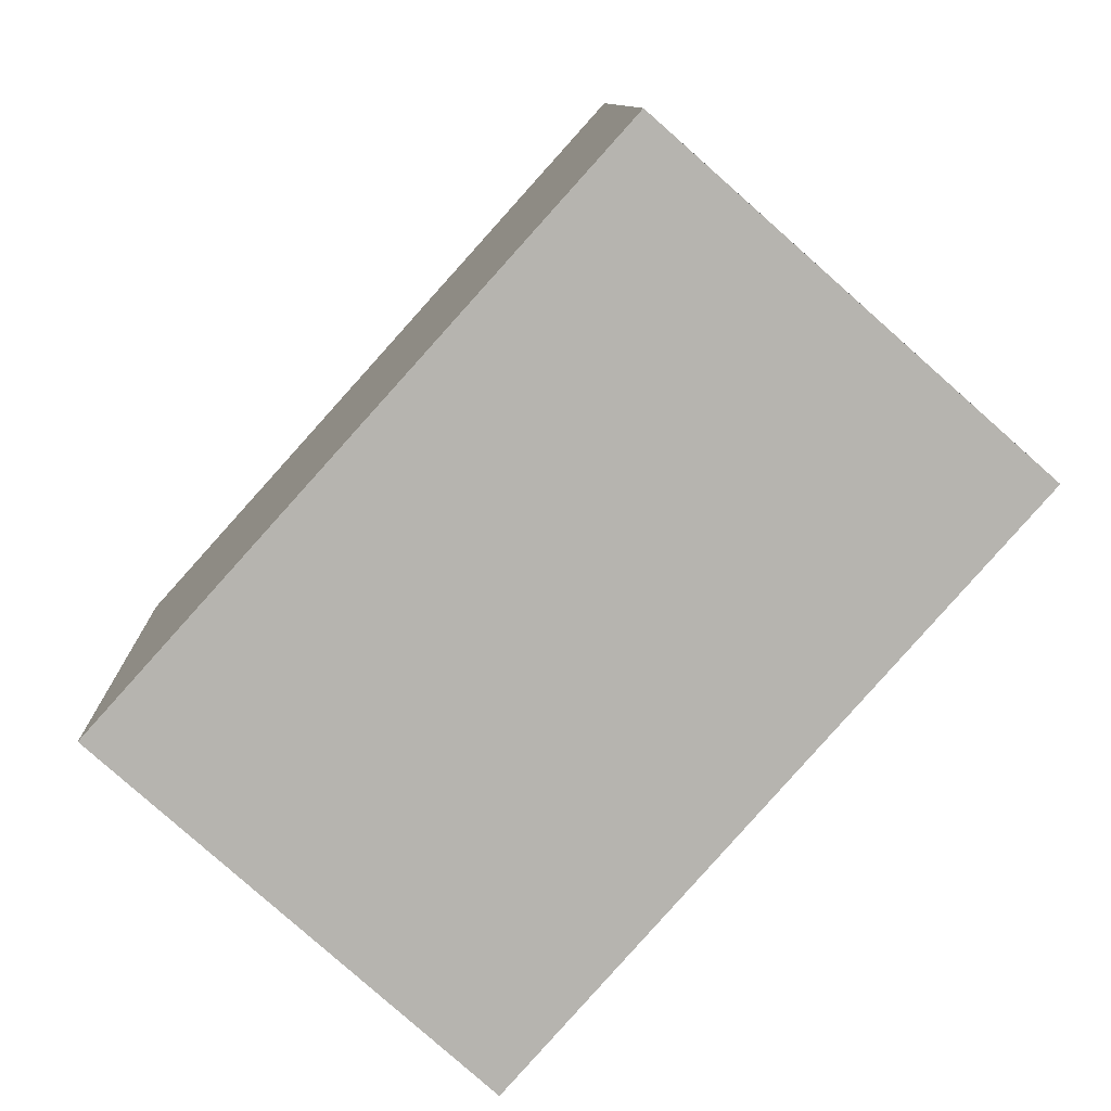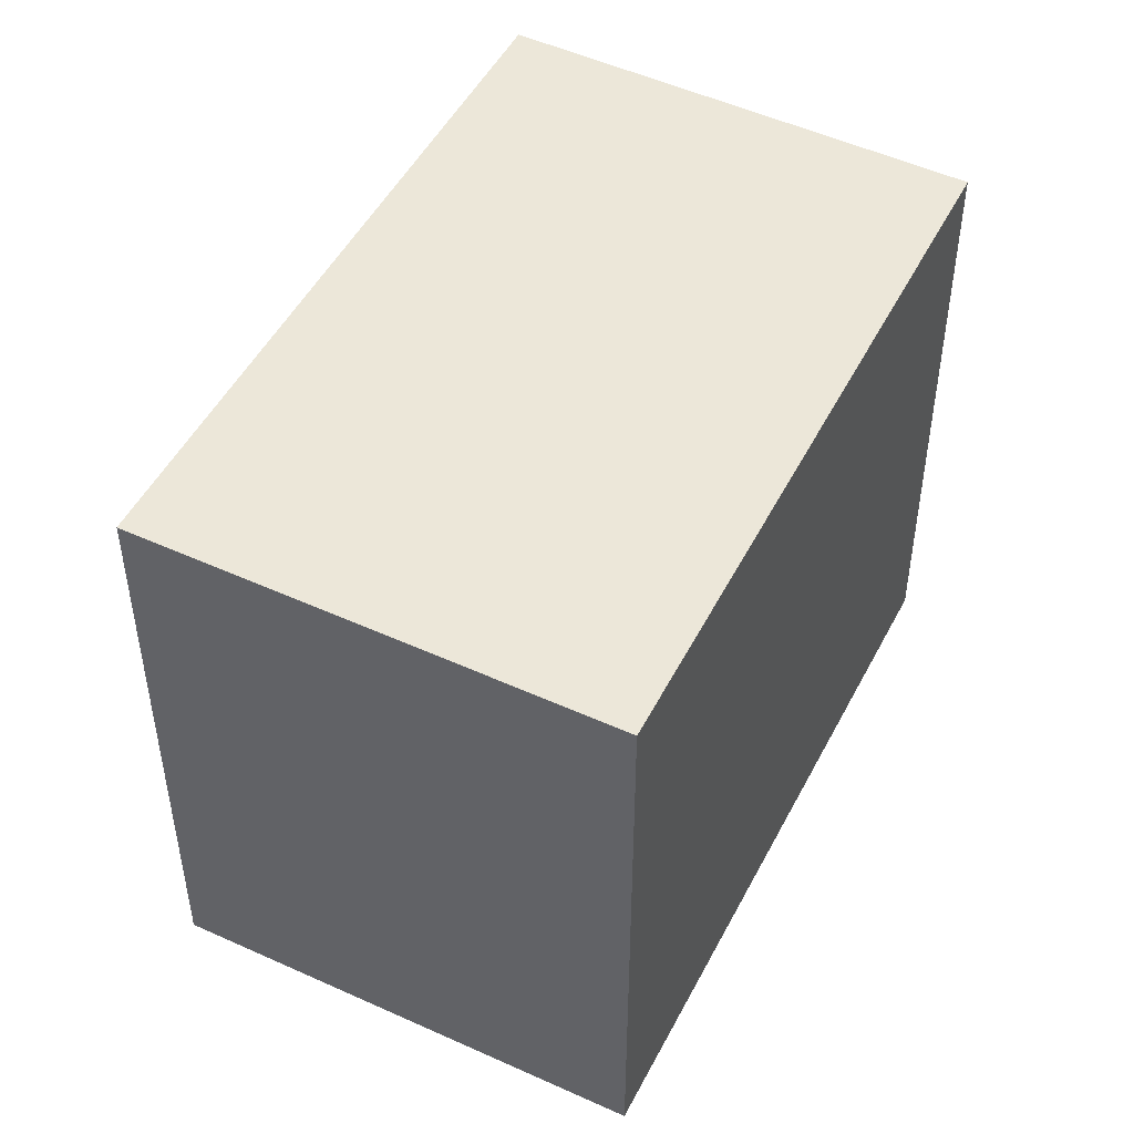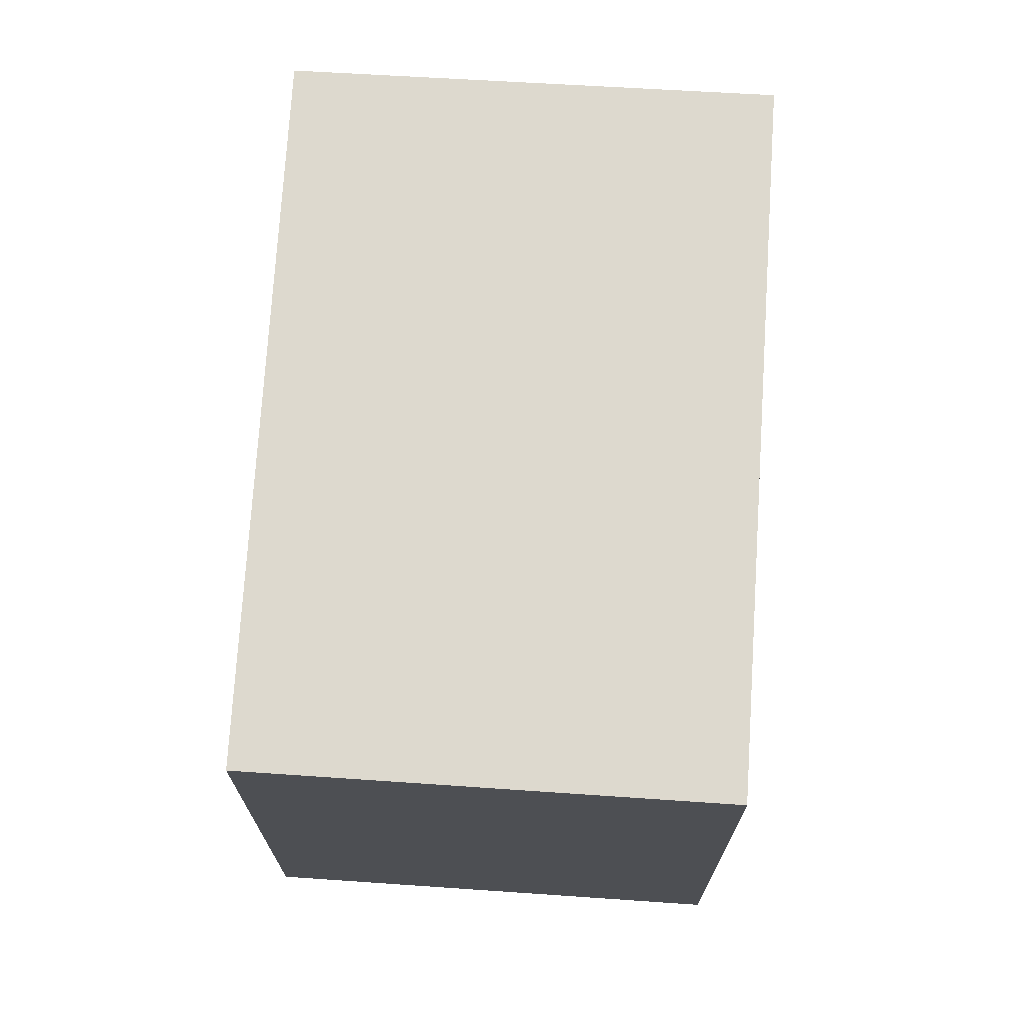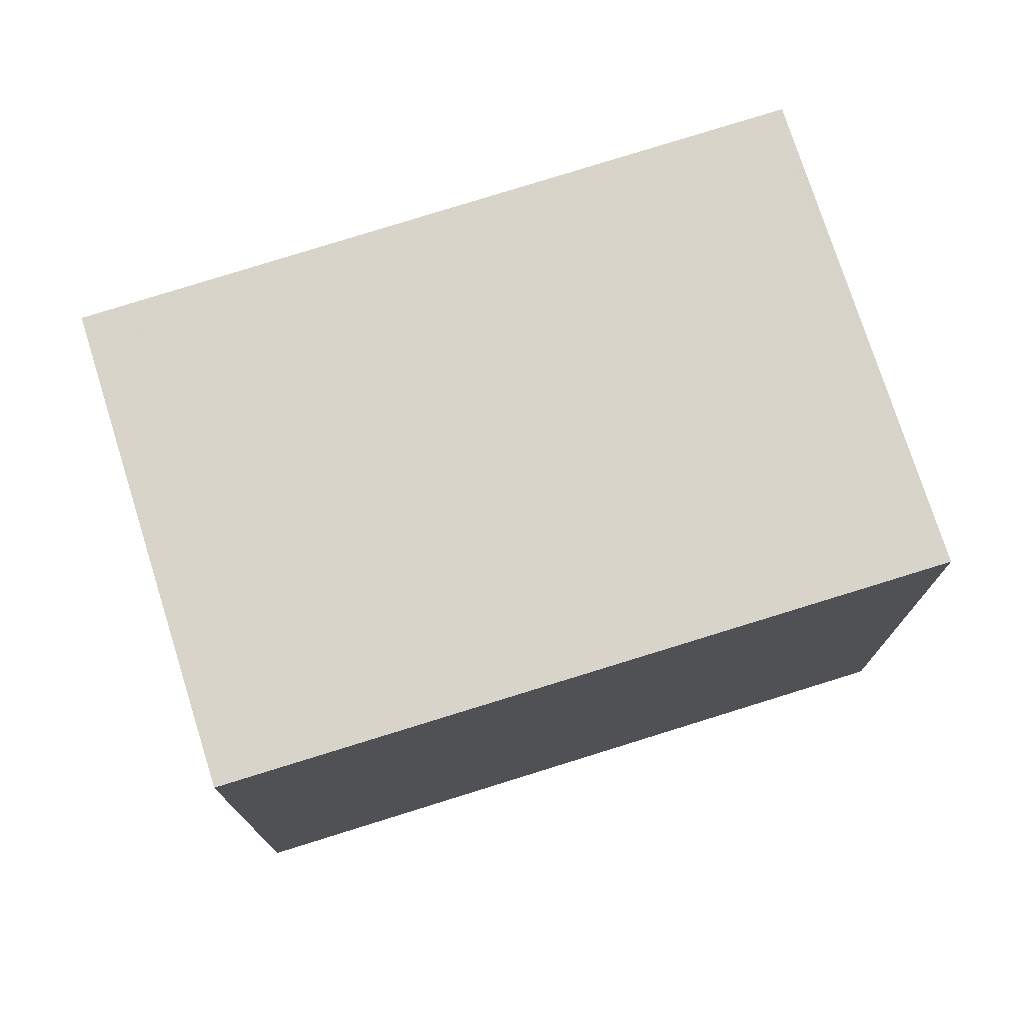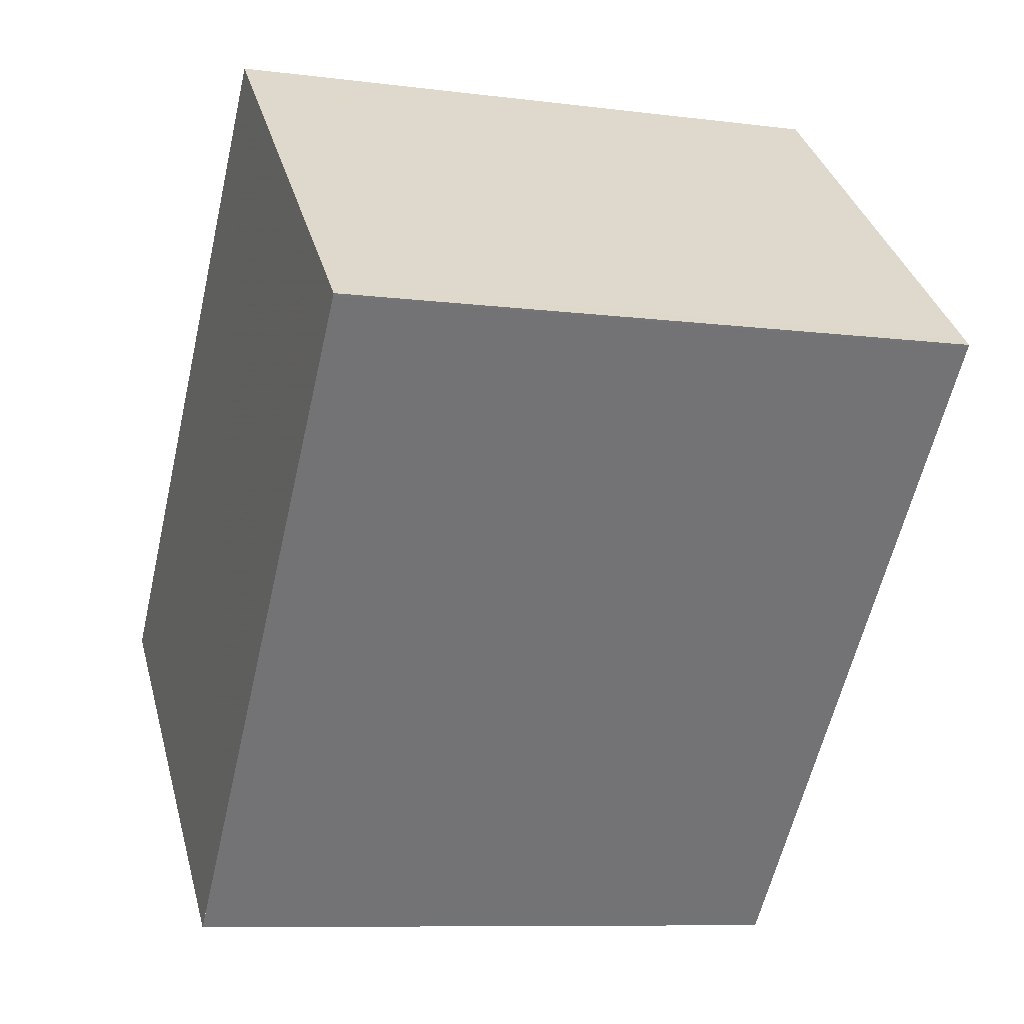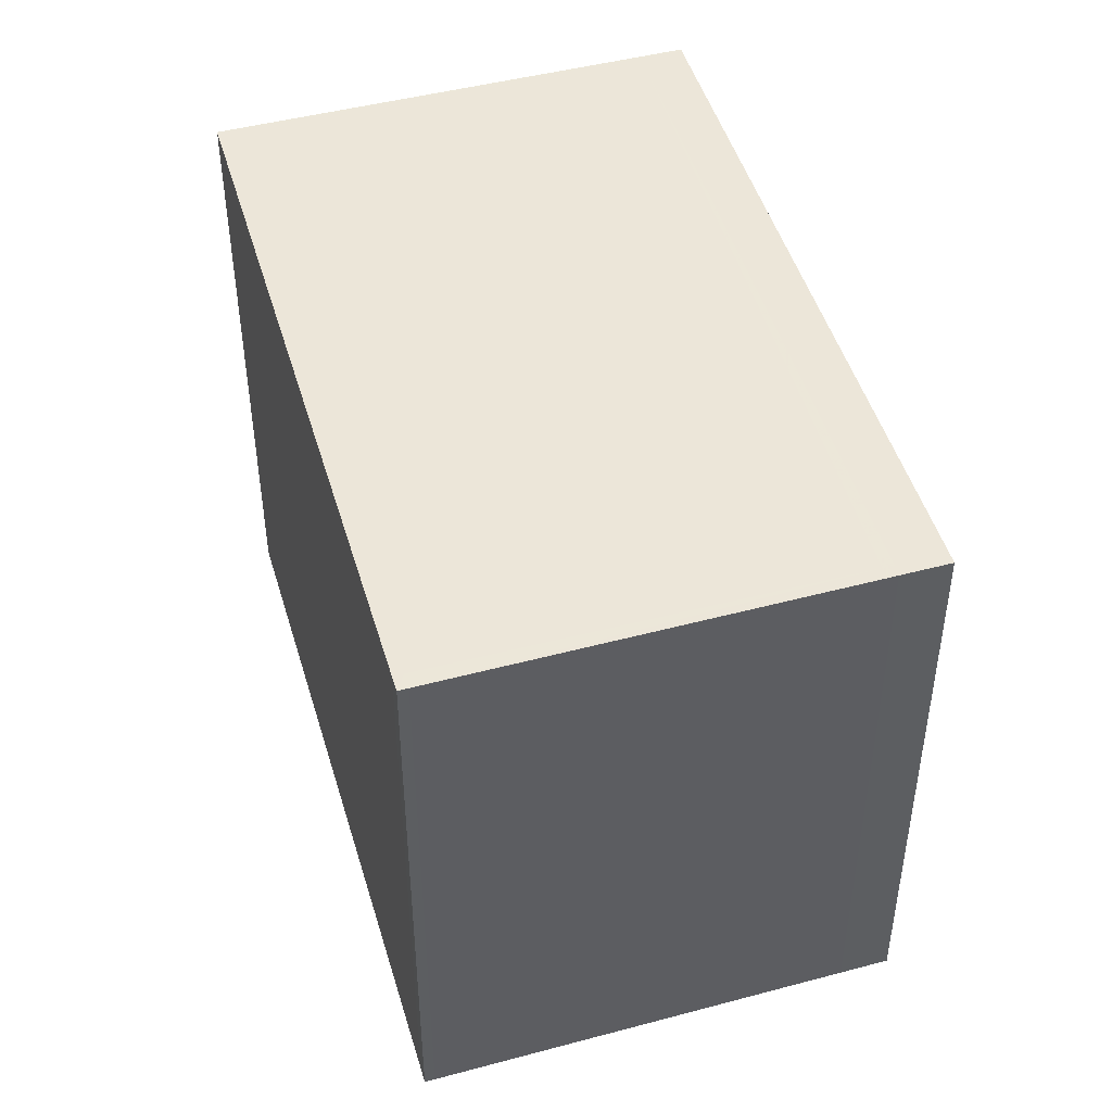
<metadata>
{"format":"obj","ext":"obj","renderer":"f3d","projection":"perspective","resolution":1024,"background":"white","views":[{"elev":9.9,"azim":178.0,"up":"+Y"},{"elev":49.5,"azim":68.6,"up":"+Z"},{"elev":72.4,"azim":-134.6,"up":"+Z"},{"elev":76.4,"azim":-65.8,"up":"+Z"},{"elev":-8.8,"azim":-109.2,"up":"+Y"},{"elev":48.2,"azim":25.2,"up":"+Z"}]}
</metadata>
<code>
v -2395 -164.8 2.558
v -2393 -163.5 2.55
v -2391 -165.7 2.516
v -2393 -167 2.524
v -2393 -163.6 2.551
v -2391 -165.9 2.517
v -2393 -163.5 2.55
v -2393 -163.6 2.551
v -2395 -164.8 2.558
v -2395 -164.8 2.558
v -2393 -167 2.524
v -2395 -164.8 2.558
v -2393 -163.6 2.551
v -2393 -163.6 2.55
v -2391 -165.8 2.517
v -2391 -165.8 2.518
v -2391 -165.8 2.518
v -2393 -167 2.525
v -2393 -167 2.525
v -2391 -165.7 2.517
v -2395 -164.8 2.558
v -2395 -164.8 2.558
v -2395 -164.8 0
v -2395 -164.8 0
v -2393 -163.5 2.55
v -2393 -163.5 2.55
v -2393 -163.5 0
v -2393 -163.5 0
v -2391 -165.8 2.517
v -2391 -165.7 2.516
v -2391 -165.7 0
v -2391 -165.8 0
v -2393 -167 2.525
v -2393 -167 2.524
v -2393 -167 4.441e-16
v -2393 -167 0
v -2393 -163.6 2.551
v -2393 -163.6 2.551
v -2393 -163.6 0
v -2393 -163.6 0
v -2393 -167 2.524
v -2391 -165.9 2.517
v -2391 -165.9 0
v -2393 -167 0
v -2391 -165.7 2.517
v -2393 -163.5 2.55
v -2393 -163.5 0
v -2391 -165.7 0
v -2395 -164.8 2.558
v -2395 -164.8 2.558
v -2395 -164.8 0
v -2395 -164.8 0
v -2393 -167 2.524
v -2393 -167 2.524
v -2393 -167 0
v -2393 -167 4.441e-16
v -2393 -163.6 2.551
v -2395 -164.8 2.558
v -2395 -164.8 0
v -2393 -163.6 0
v -2393 -163.5 2.55
v -2393 -163.6 2.551
v -2393 -163.6 0
v -2393 -163.5 0
v -2391 -165.9 2.517
v -2391 -165.8 2.517
v -2391 -165.8 0
v -2391 -165.9 0
v -2395 -164.8 2.558
v -2393 -167 2.525
v -2393 -167 0
v -2395 -164.8 0
v -2391 -165.7 2.516
v -2391 -165.7 2.517
v -2391 -165.7 0
v -2391 -165.7 0
v -2395 -164.8 0
v -2393 -163.5 0
v -2391 -165.7 0
v -2393 -167 0
f 10 9 1 12
f 14 8 5 13
f 17 8 14 16
f 19 9 10 18
f 18 10 8 17
f 12 5 8 10
f 13 2 7 14
f 16 14 7 20
f 16 15 6 17
f 18 11 4 19
f 17 6 11 18
f 20 3 15 16
f 22 23 24 21
f 26 27 28 25
f 30 31 32 29
f 34 35 36 33
f 38 39 40 37
f 42 43 44 41
f 46 47 48 45
f 50 51 52 49
f 54 55 56 53
f 58 59 60 57
f 62 63 64 61
f 66 67 68 65
f 70 71 72 69
f 74 75 76 73
f 78 79 80 77

</code>
